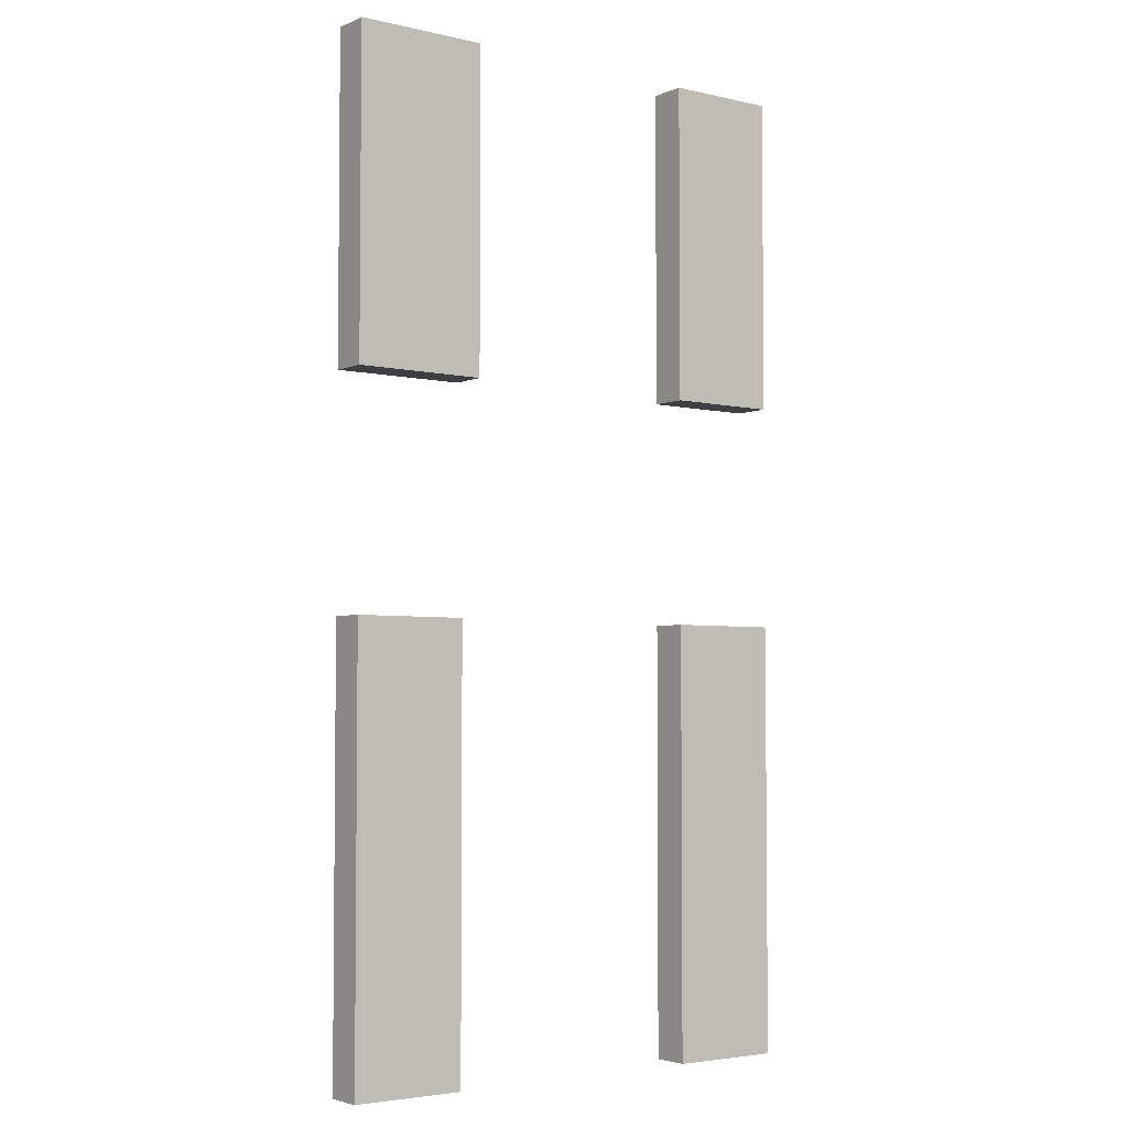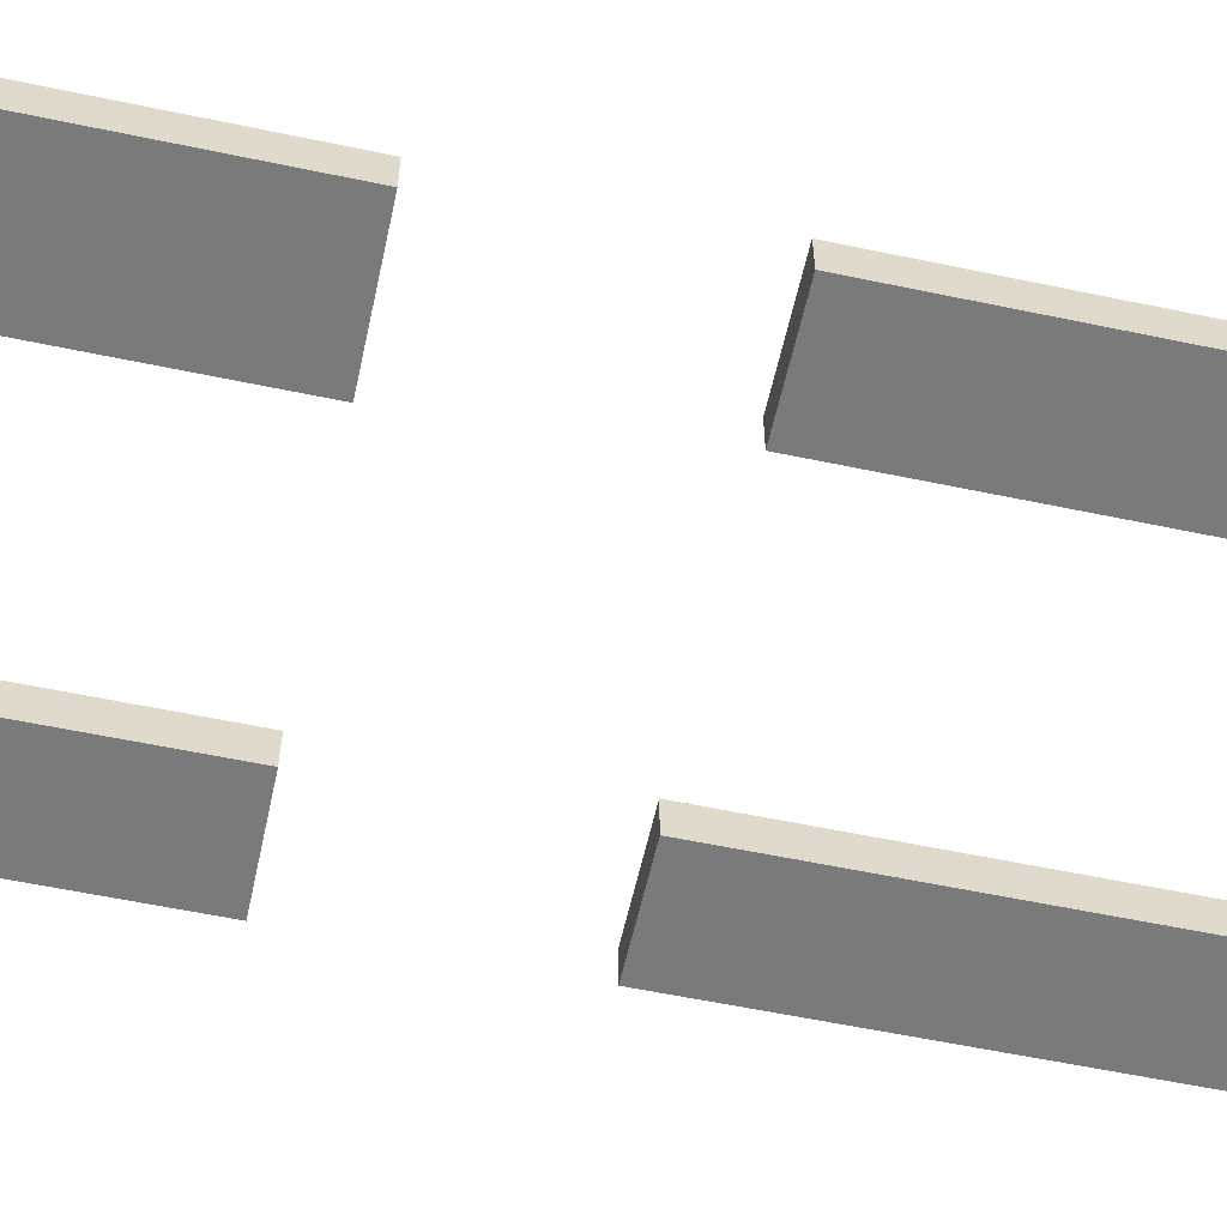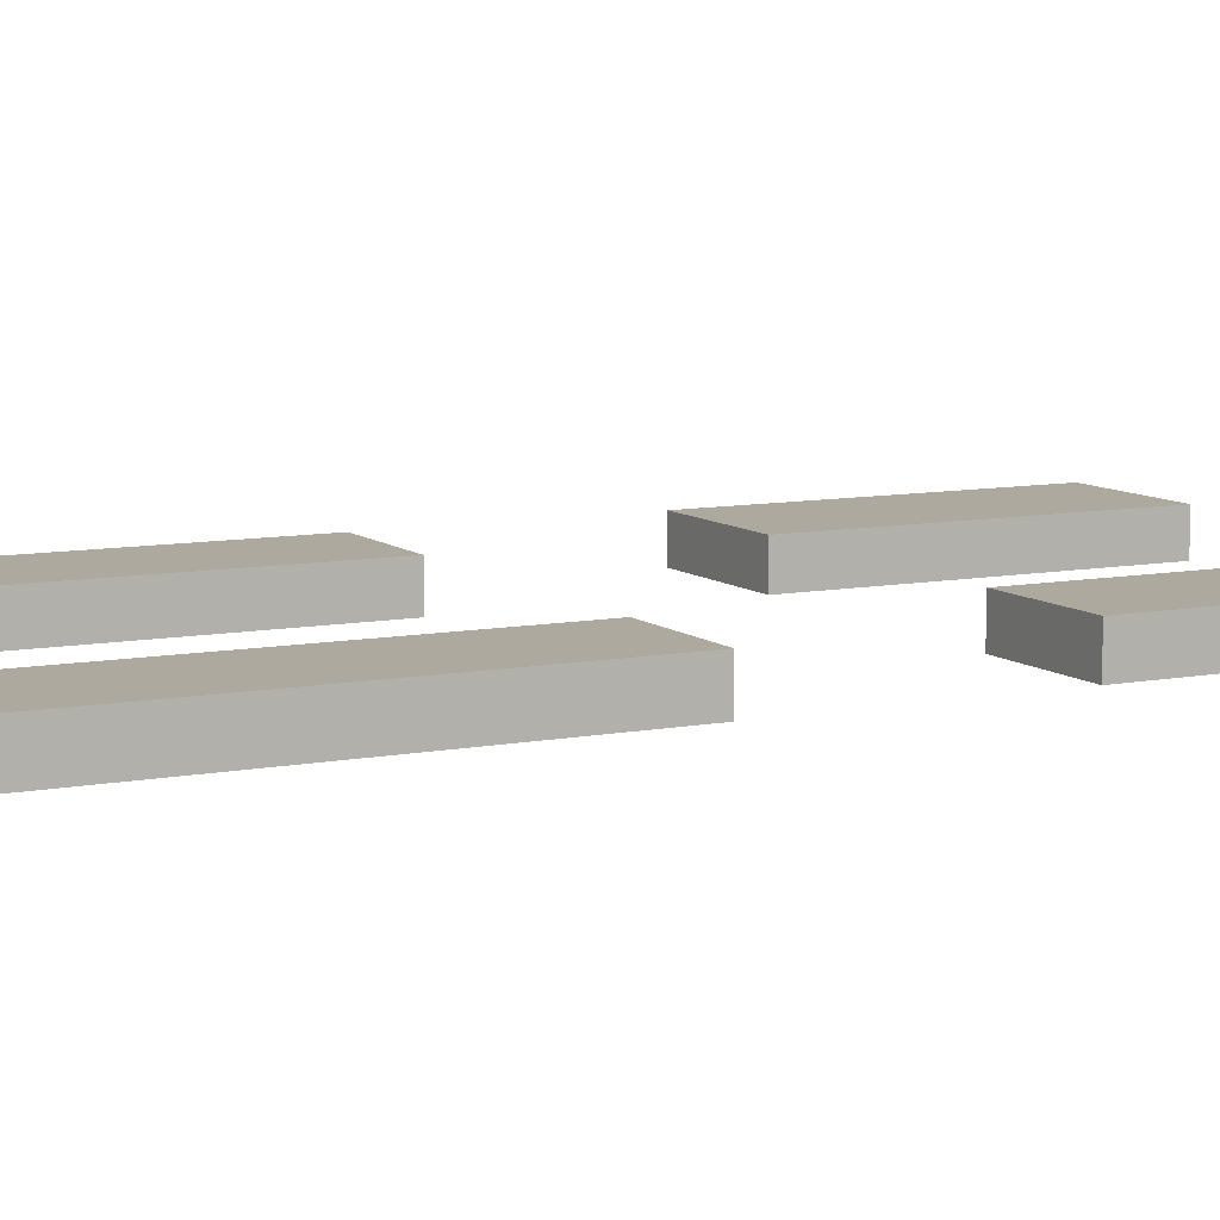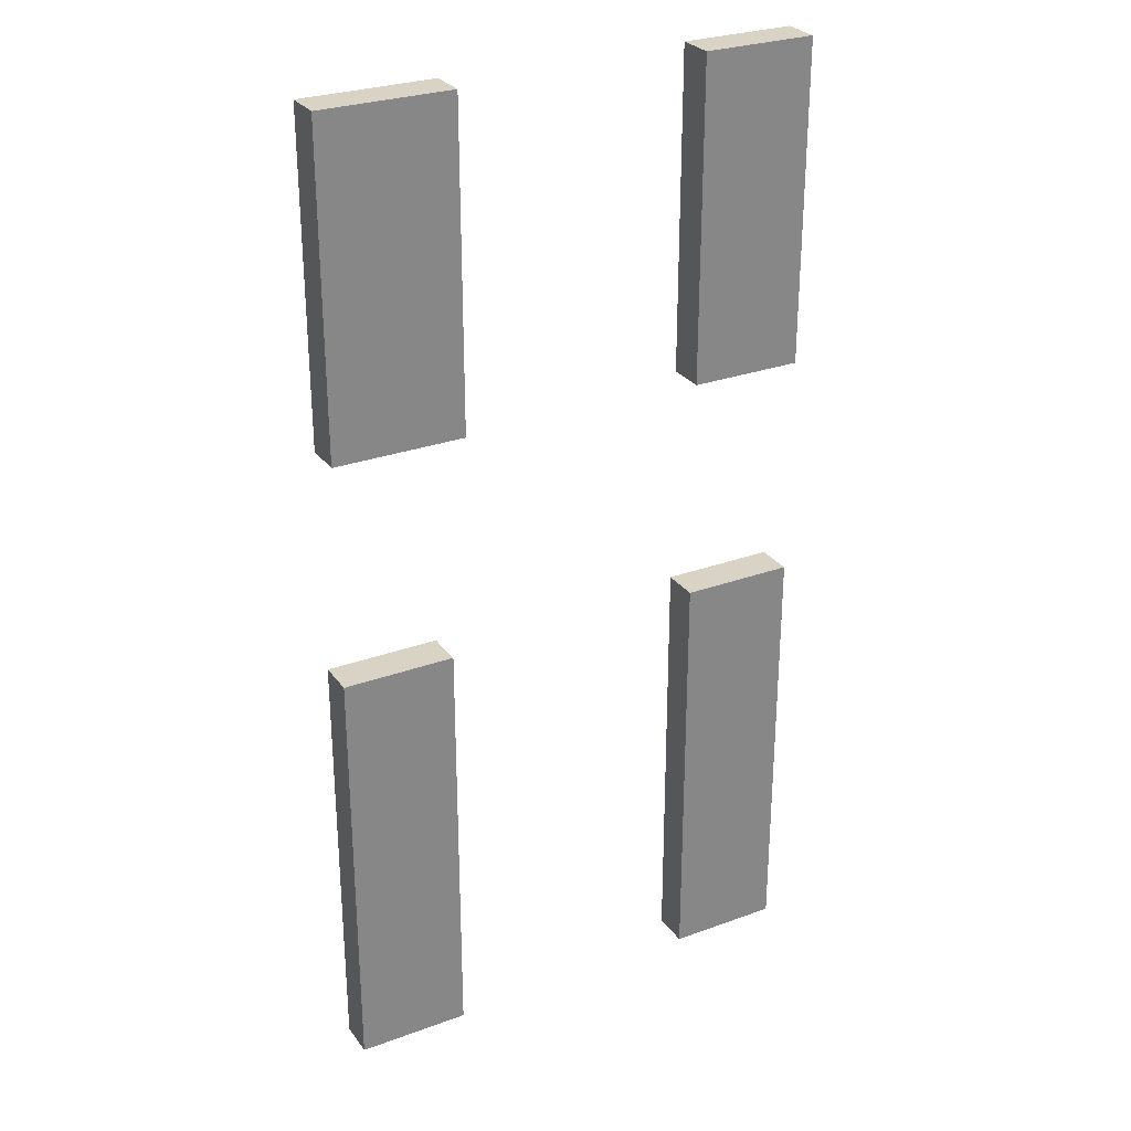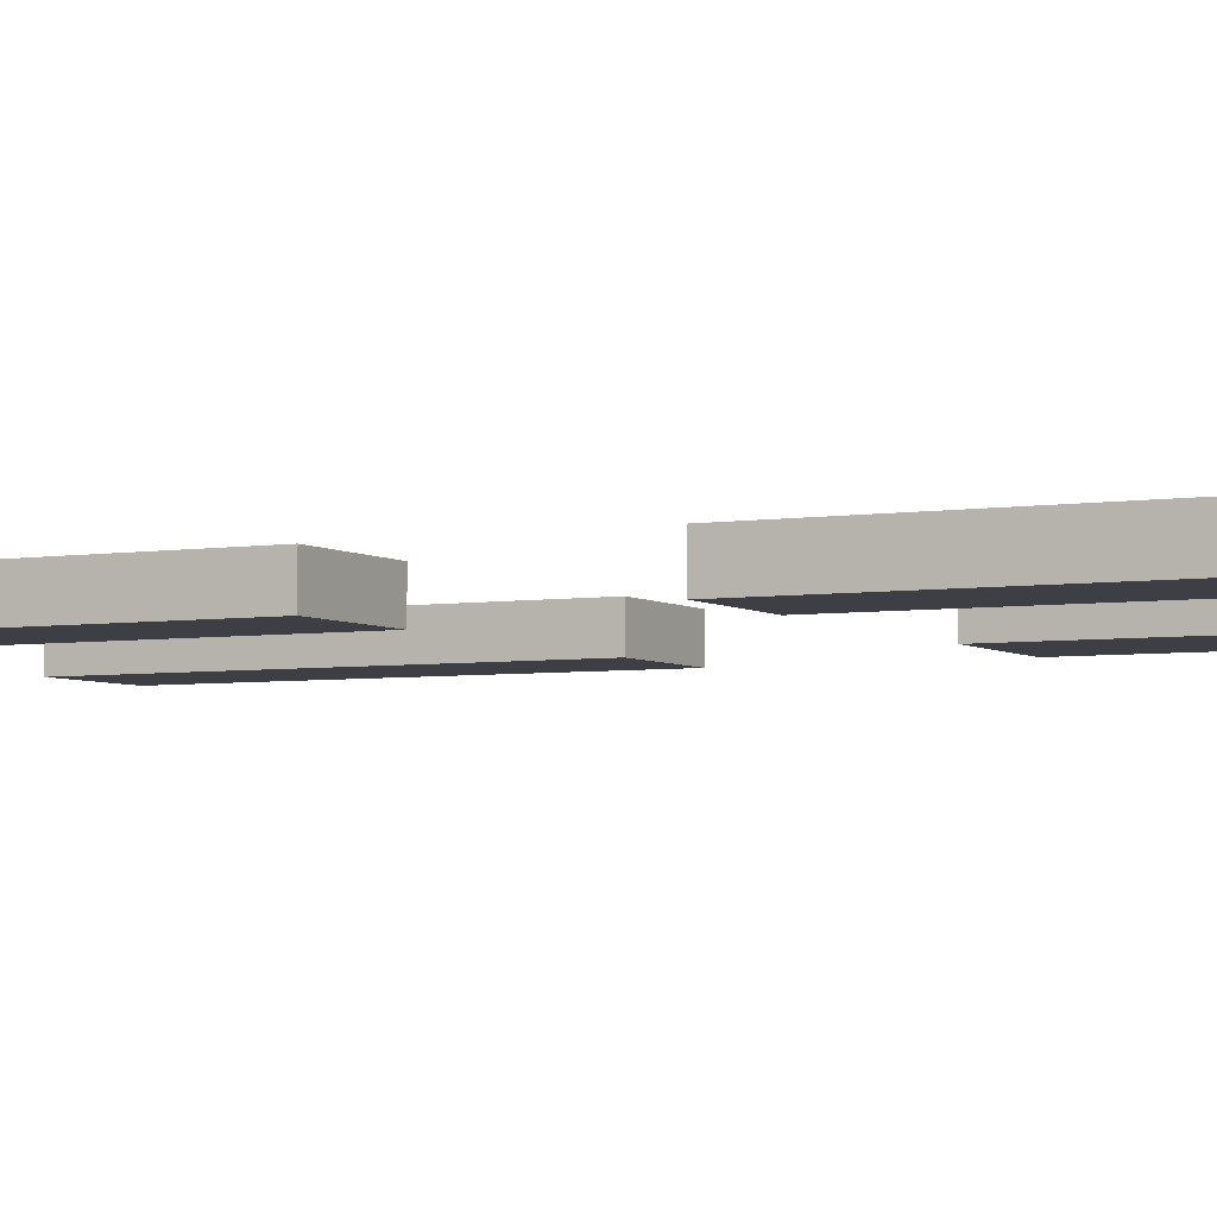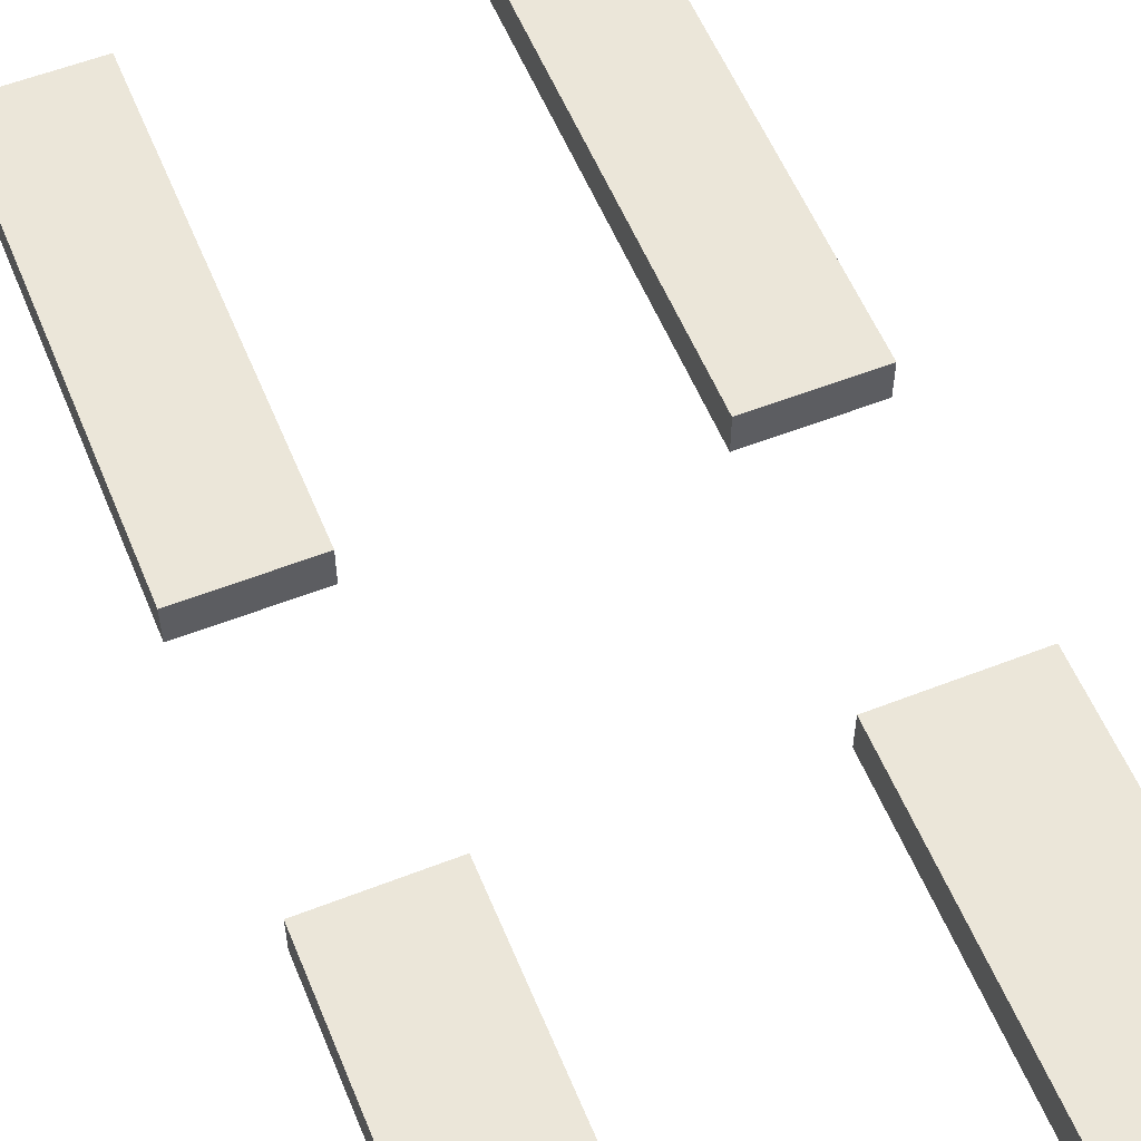
<metadata>
{"format":"obj","ext":"obj","renderer":"f3d","projection":"perspective","resolution":1024,"background":"white","views":[{"elev":-3.9,"azim":143.2,"up":"+Z"},{"elev":-58.1,"azim":77.7,"up":"+Y"},{"elev":9.0,"azim":-117.5,"up":"+Y"},{"elev":28.3,"azim":151.2,"up":"+Z"},{"elev":-4.5,"azim":-62.8,"up":"+Y"},{"elev":56.6,"azim":-22.2,"up":"+Y"}]}
</metadata>
<code>
o cube
v 0.8125 0.1875 1.438
v 0.8125 0.1875 0.375
v 0.8125 0.0625 1.438
v 0.8125 0.0625 0.375
v 0.375 0.1875 0.375
v 0.375 0.1875 1.438
v 0.375 0.0625 0.375
v 0.375 0.0625 1.438
f 4 7 5 2
f 3 4 2 1
f 8 3 1 6
f 7 8 6 5
f 6 1 2 5
f 7 4 3 8
o cube
v 0.8125 0.1875 -0.375
v 0.8125 0.1875 -1.812
v 0.8125 0.0625 -0.375
v 0.8125 0.0625 -1.812
v 0.4375 0.1875 -1.812
v 0.4375 0.1875 -0.375
v 0.4375 0.0625 -1.812
v 0.4375 0.0625 -0.375
f 12 15 13 10
f 11 12 10 9
f 16 11 9 14
f 15 16 14 13
f 14 9 10 13
f 15 12 11 16
o cube
v -0.4375 0.1875 -0.375
v -0.4375 0.1875 -1.812
v -0.4375 0.0625 -0.375
v -0.4375 0.0625 -1.812
v -0.8125 0.1875 -1.812
v -0.8125 0.1875 -0.375
v -0.8125 0.0625 -1.812
v -0.8125 0.0625 -0.375
f 20 23 21 18
f 19 20 18 17
f 24 19 17 22
f 23 24 22 21
f 22 17 18 21
f 23 20 19 24
o cube
v -0.4375 0.1875 1.438
v -0.4375 0.1875 0.375
v -0.4375 0.0625 1.438
v -0.4375 0.0625 0.375
v -0.8125 0.1875 0.375
v -0.8125 0.1875 1.438
v -0.8125 0.0625 0.375
v -0.8125 0.0625 1.438
f 28 31 29 26
f 27 28 26 25
f 32 27 25 30
f 31 32 30 29
f 30 25 26 29
f 31 28 27 32

</code>
